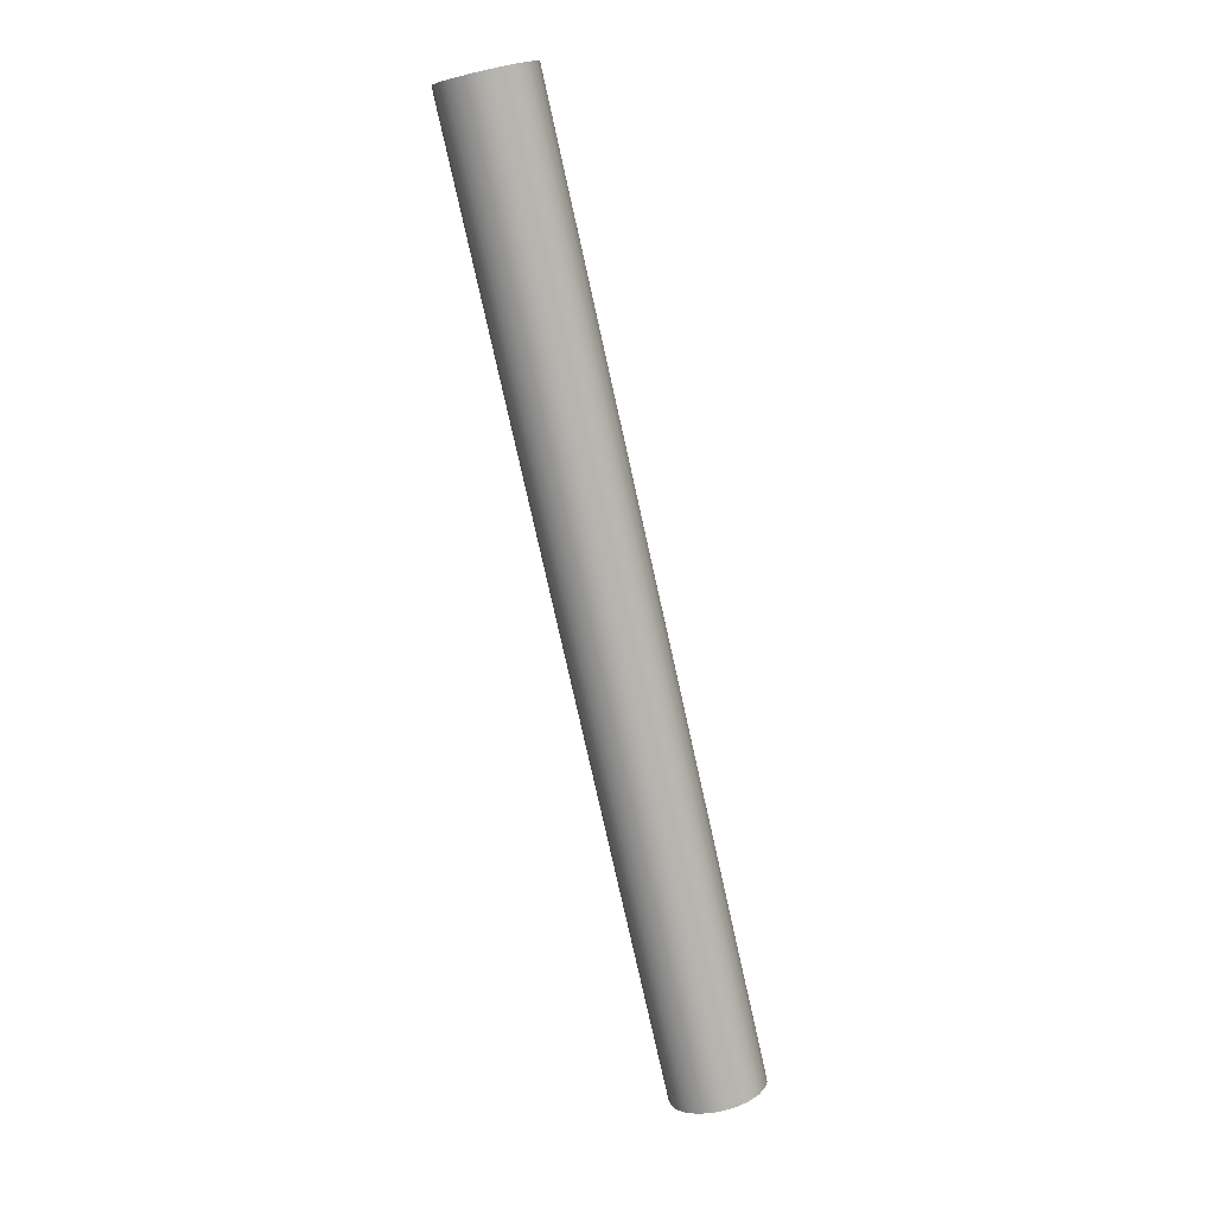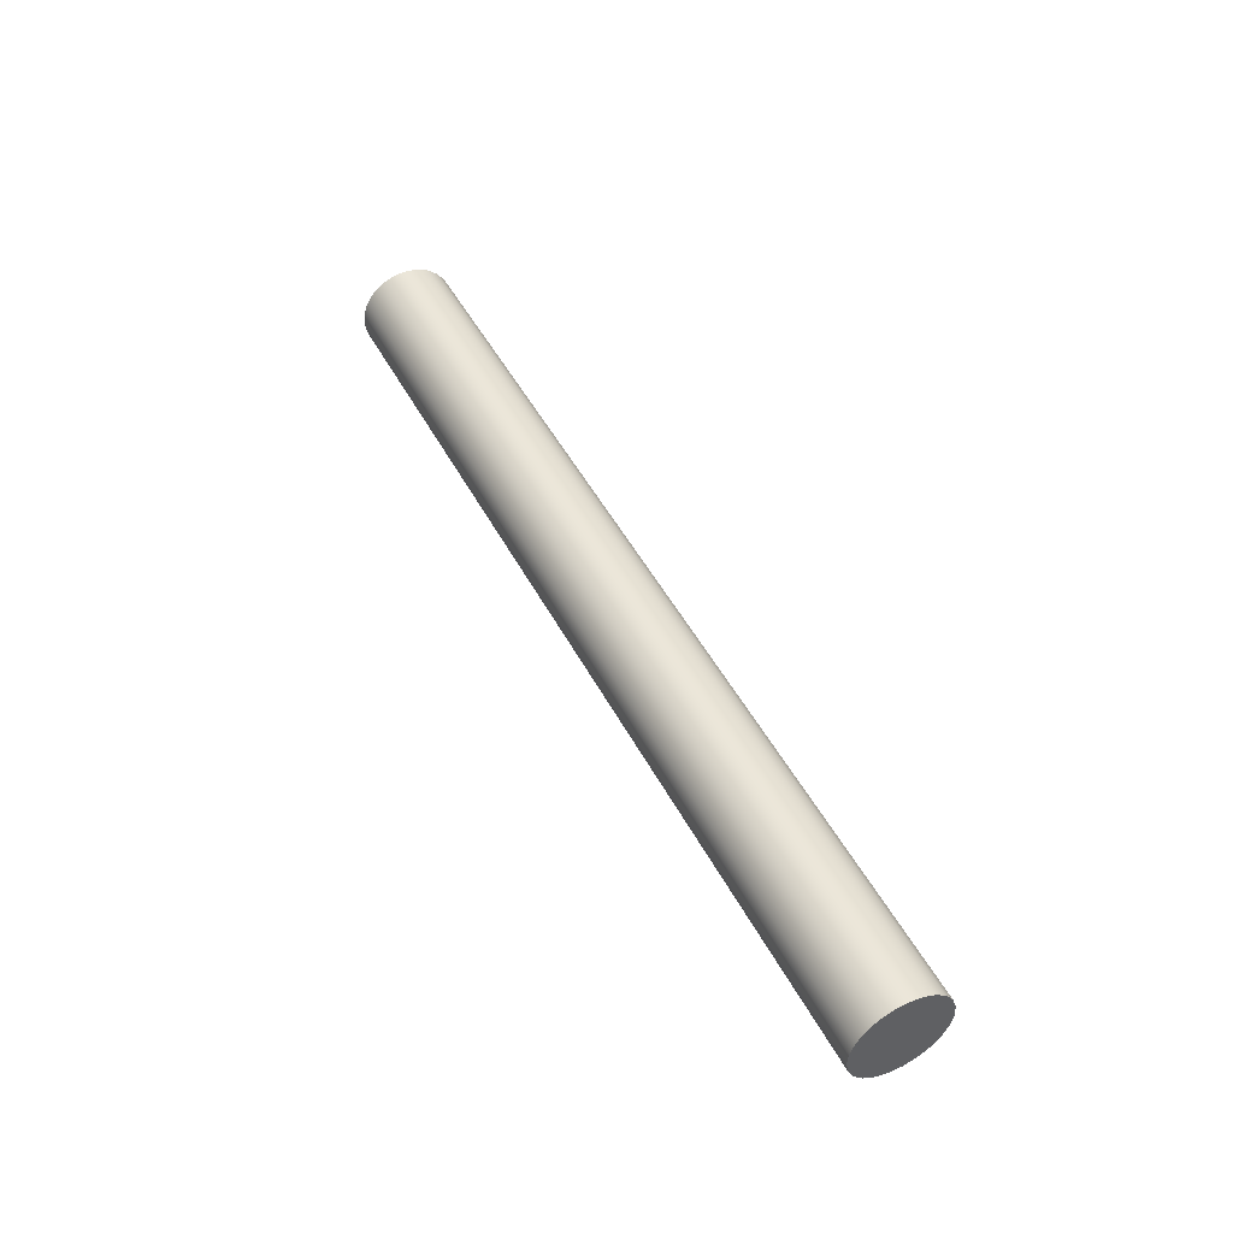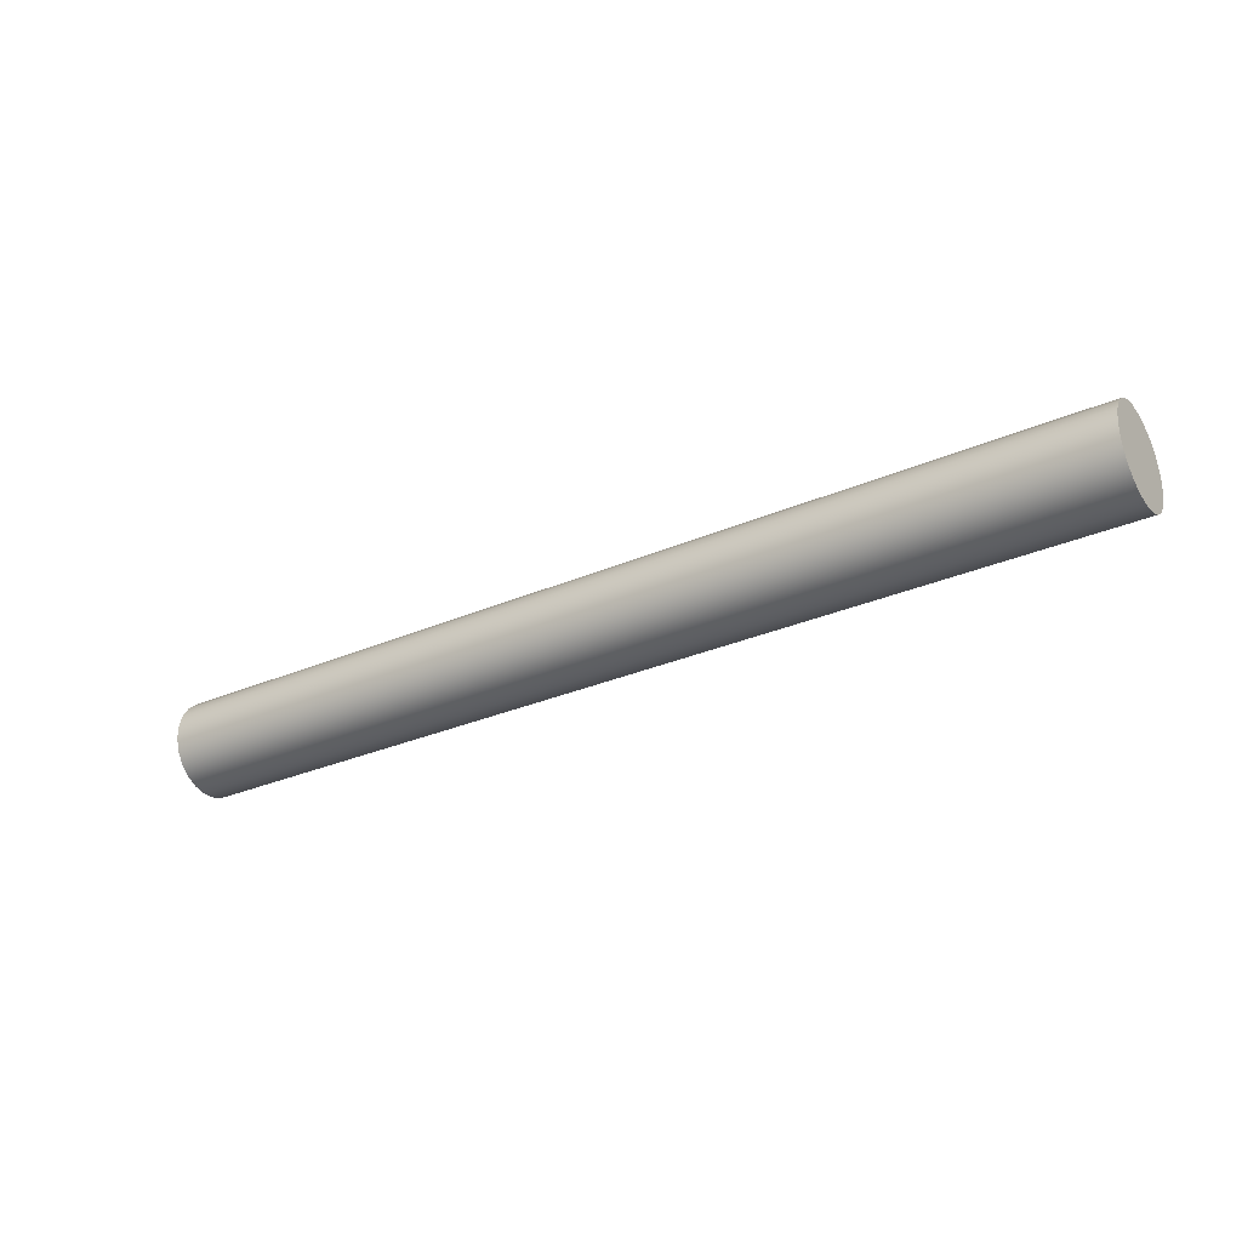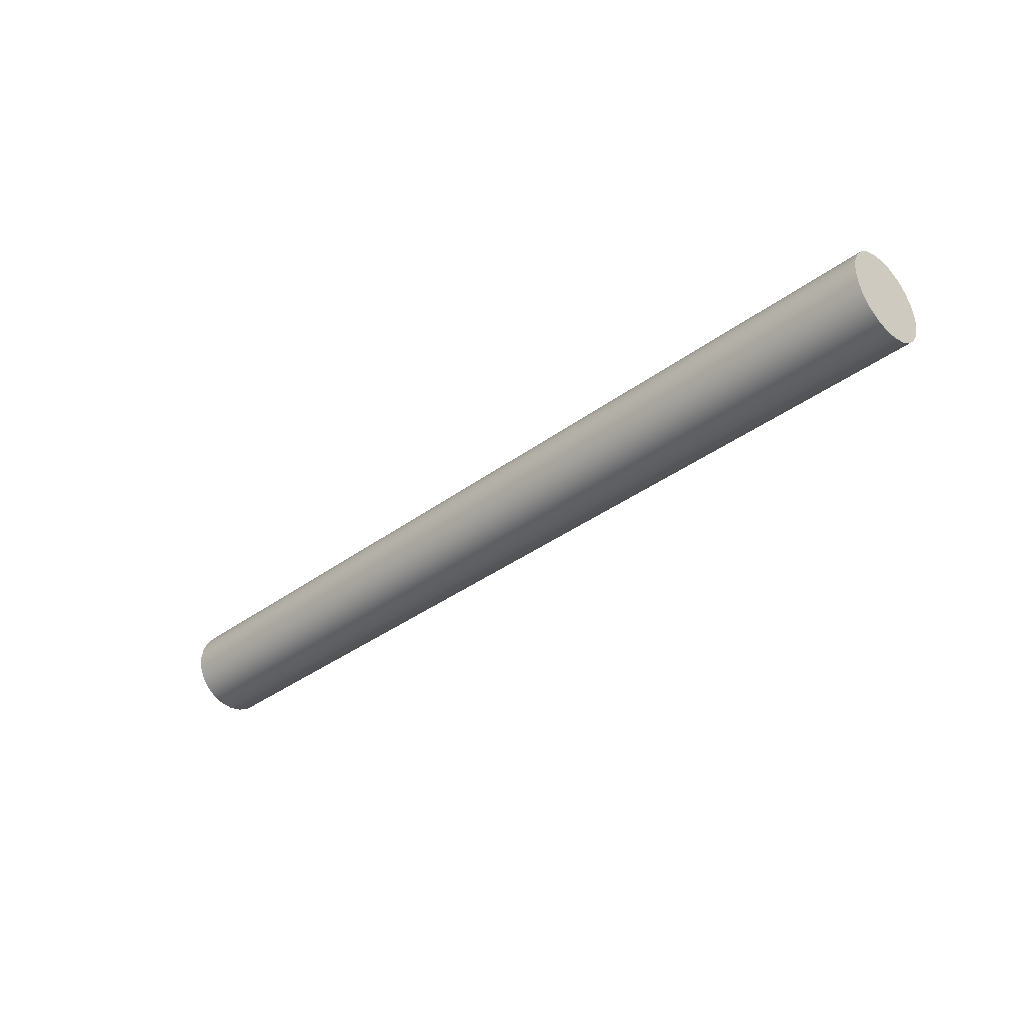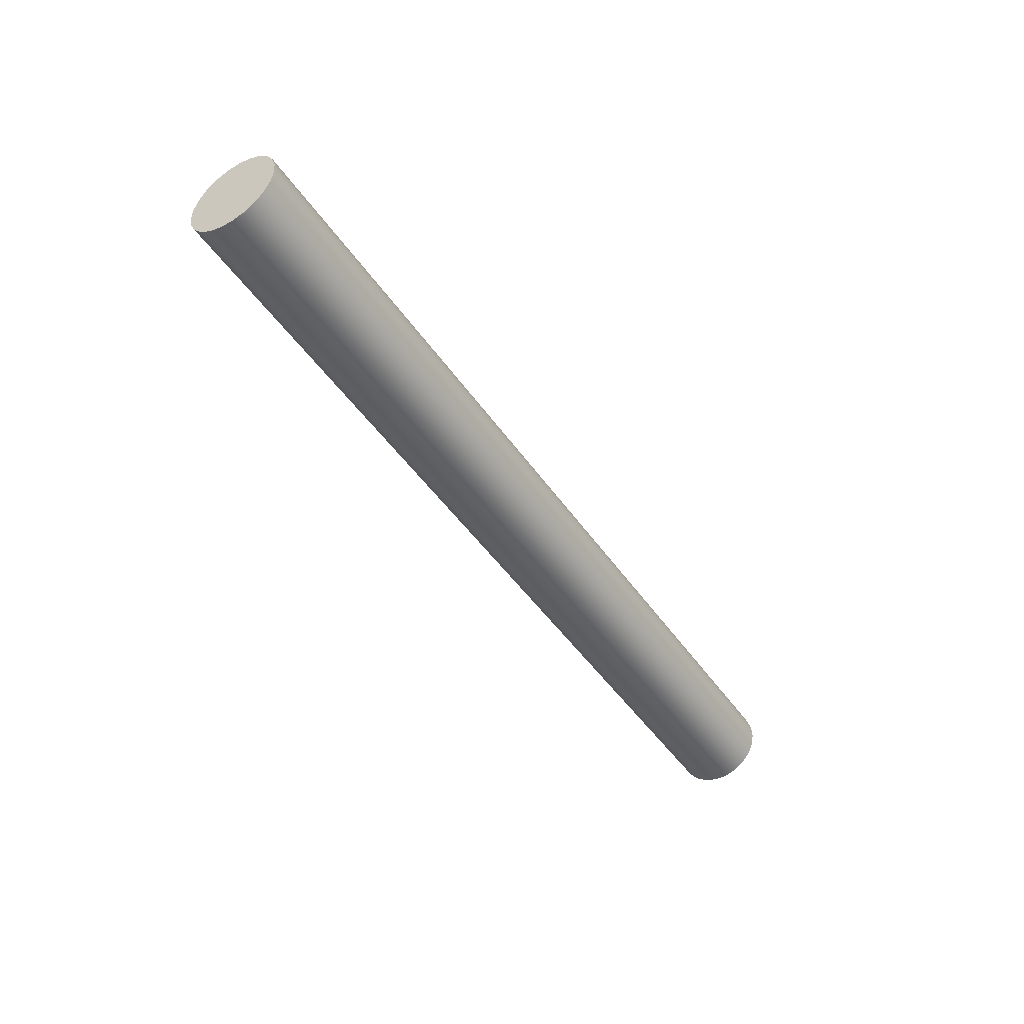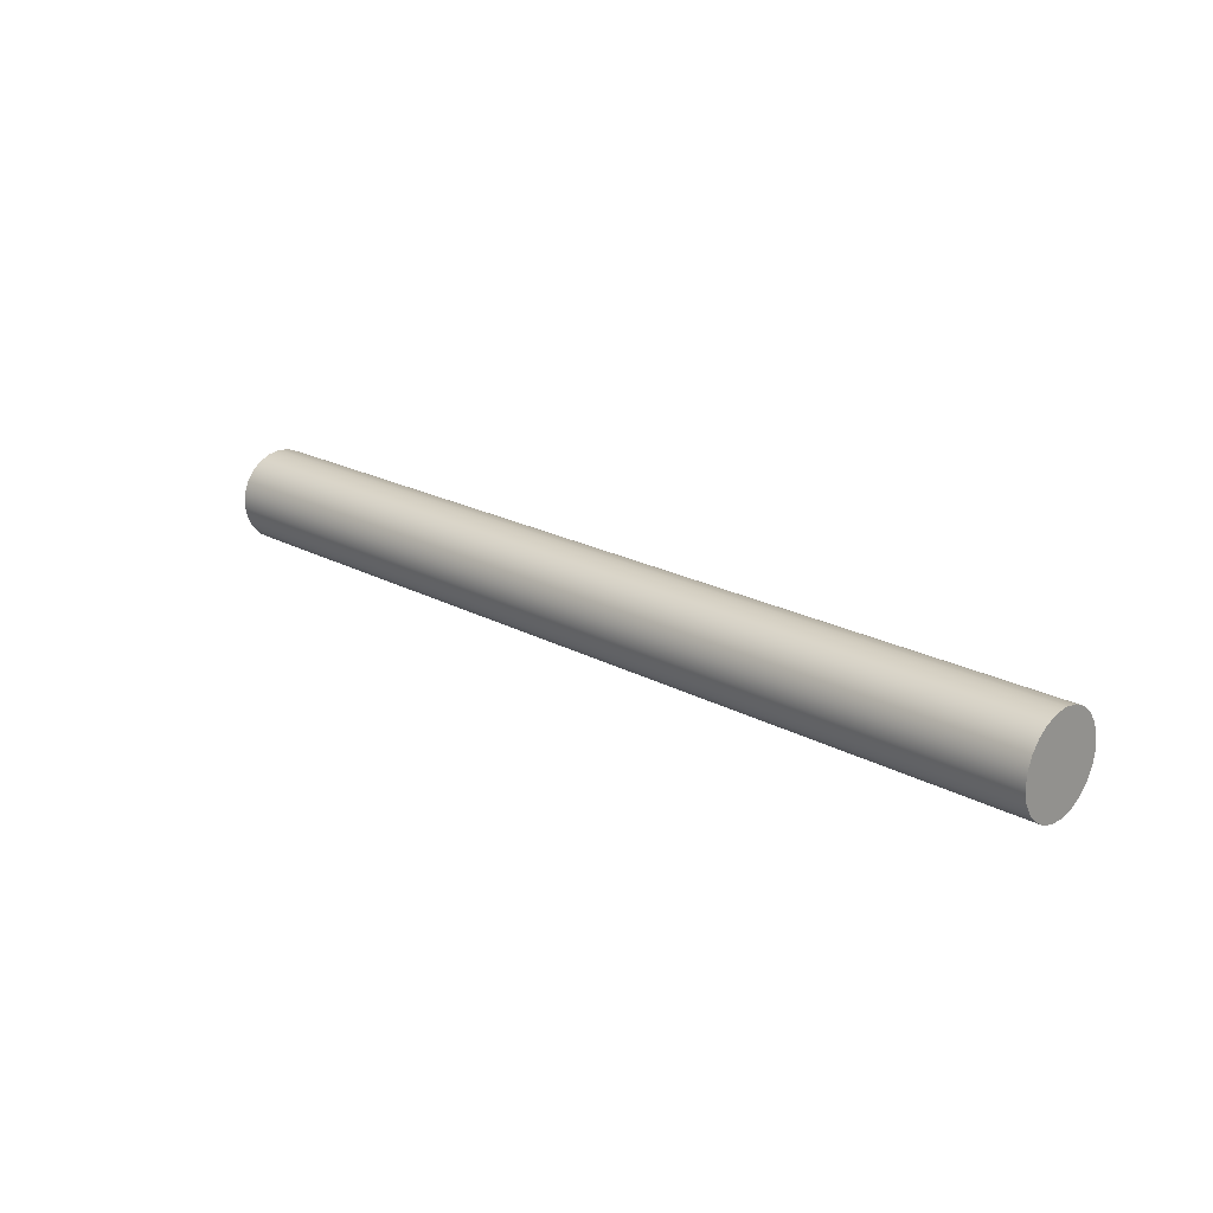
<metadata>
{"format":"obj","ext":"obj","renderer":"f3d","projection":"perspective","resolution":1024,"background":"white","views":[{"elev":-78.1,"azim":102.6,"up":"+Y"},{"elev":47.6,"azim":-116.6,"up":"+Z"},{"elev":-30.1,"azim":-147.7,"up":"+Y"},{"elev":-36.1,"azim":44.3,"up":"+Y"},{"elev":-45.4,"azim":122.0,"up":"+Z"},{"elev":20.9,"azim":44.3,"up":"+Z"}]}
</metadata>
<code>
v 5 5 5.25
v 5 4.933 5.241
v 5 4.87 5.214
v 5 4.817 5.171
v 5 4.778 5.115
v 5 4.755 5.051
v 5 4.751 4.983
v 5 4.764 4.916
v 5 4.796 4.856
v 5 4.842 4.806
v 5 4.9 4.771
v 5 4.966 4.752
v 5 5.034 4.752
v 5 5.1 4.771
v 5 5.158 4.806
v 5 5.204 4.856
v 5 5.236 4.916
v 5 5.249 4.983
v 5 5.245 5.051
v 5 5.222 5.115
v 5 5.183 5.171
v 5 5.13 5.214
v 5 5.067 5.241
v 5 5 5.25
v 5 5.067 5.241
v 5 5.13 5.214
v 5 5.183 5.171
v 5 5.222 5.115
v 5 5.245 5.051
v 5 5.249 4.983
v 5 5.236 4.916
v 5 5.204 4.856
v 5 5.158 4.806
v 5 5.1 4.771
v 5 5.034 4.752
v 5 4.966 4.752
v 5 4.9 4.771
v 5 4.842 4.806
v 5 4.796 4.856
v 5 4.764 4.916
v 5 4.751 4.983
v 5 4.755 5.051
v 5 4.778 5.115
v 5 4.817 5.171
v 5 4.87 5.214
v 5 4.933 5.241
v 0 5 5.25
v 0 4.933 5.241
v 0 4.87 5.214
v 0 4.817 5.171
v 0 4.778 5.115
v 0 4.755 5.051
v 0 4.751 4.983
v 0 4.764 4.916
v 0 4.796 4.856
v 0 4.842 4.806
v 0 4.9 4.771
v 0 4.966 4.752
v 0 5.034 4.752
v 0 5.1 4.771
v 0 5.158 4.806
v 0 5.204 4.856
v 0 5.236 4.916
v 0 5.249 4.983
v 0 5.245 5.051
v 0 5.222 5.115
v 0 5.183 5.171
v 0 5.13 5.214
v 0 5.067 5.241
v 0 5 5.25
v 5 5 5.25
v 0 5 5.25
v 0 5.067 5.241
v 0 5.13 5.214
v 0 5.183 5.171
v 0 5.222 5.115
v 0 5.245 5.051
v 0 5.249 4.983
v 0 5.236 4.916
v 0 5.204 4.856
v 0 5.158 4.806
v 0 5.1 4.771
v 0 5.034 4.752
v 0 4.966 4.752
v 0 4.9 4.771
v 0 4.842 4.806
v 0 4.796 4.856
v 0 4.764 4.916
v 0 4.751 4.983
v 0 4.755 5.051
v 0 4.778 5.115
v 0 4.817 5.171
v 0 4.87 5.214
v 0 4.933 5.241
f 2 12 1
f 1 12 13
f 1 13 23
f 23 13 14
f 23 14 22
f 22 14 15
f 22 15 21
f 21 15 16
f 21 16 20
f 20 16 17
f 20 17 19
f 19 17 18
f 12 2 11
f 11 2 3
f 11 3 10
f 10 3 4
f 10 4 9
f 9 4 5
f 9 5 8
f 8 5 6
f 8 6 7
f 25 69 24
f 24 69 70
f 71 47 46
f 46 47 48
f 46 48 45
f 45 48 49
f 45 49 44
f 44 49 50
f 44 50 43
f 43 50 51
f 43 51 42
f 42 51 52
f 42 52 41
f 41 52 53
f 41 53 40
f 40 53 54
f 40 54 39
f 39 54 55
f 39 55 38
f 38 55 56
f 38 56 37
f 37 56 57
f 37 57 36
f 36 57 58
f 36 58 35
f 35 58 59
f 35 59 34
f 34 59 60
f 34 60 33
f 33 60 61
f 33 61 32
f 32 61 62
f 32 62 31
f 31 62 63
f 31 63 30
f 30 63 64
f 30 64 29
f 29 64 65
f 29 65 28
f 28 65 66
f 28 66 27
f 27 66 67
f 27 67 26
f 26 67 68
f 26 68 25
f 25 68 69
f 73 83 72
f 72 83 84
f 72 84 94
f 94 84 85
f 94 85 93
f 93 85 86
f 93 86 92
f 92 86 87
f 92 87 91
f 91 87 88
f 91 88 90
f 90 88 89
f 83 73 82
f 82 73 74
f 82 74 81
f 81 74 75
f 81 75 80
f 80 75 76
f 80 76 79
f 79 76 77
f 79 77 78

</code>
